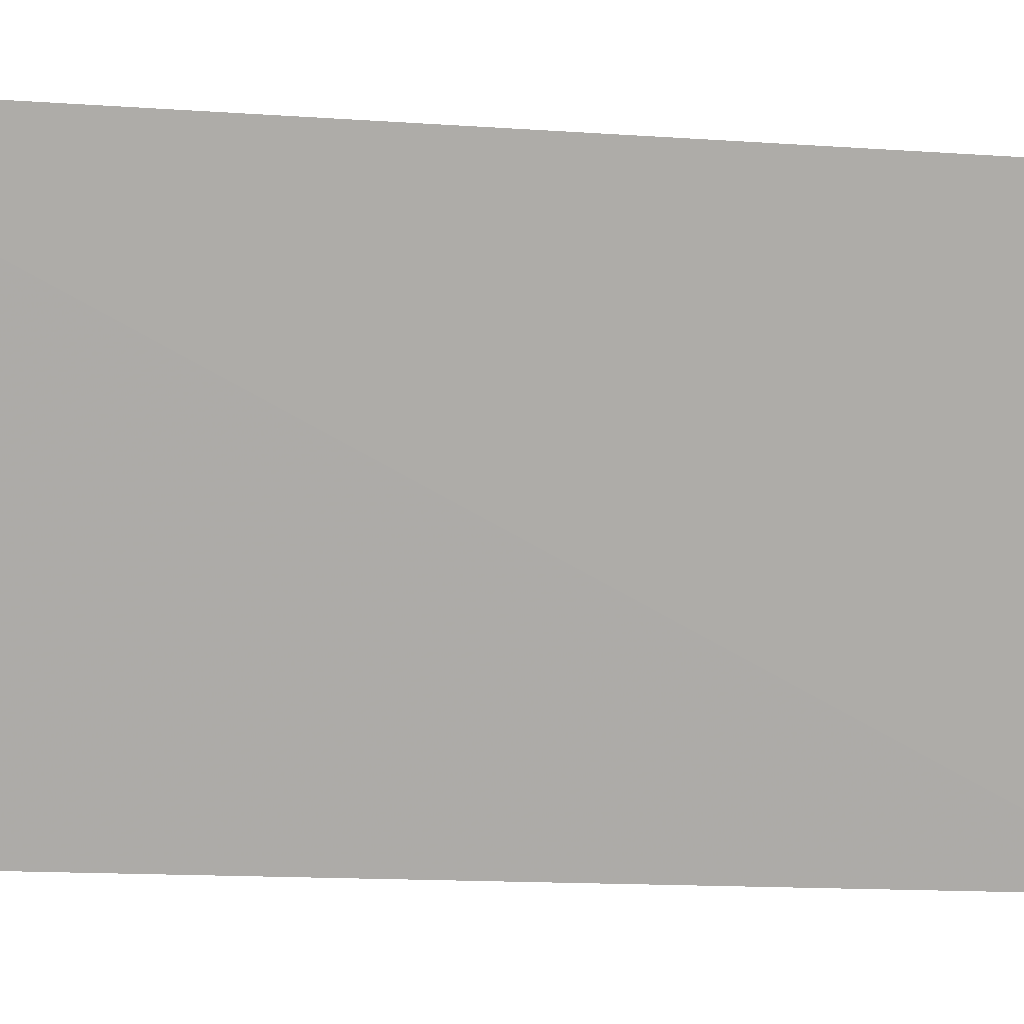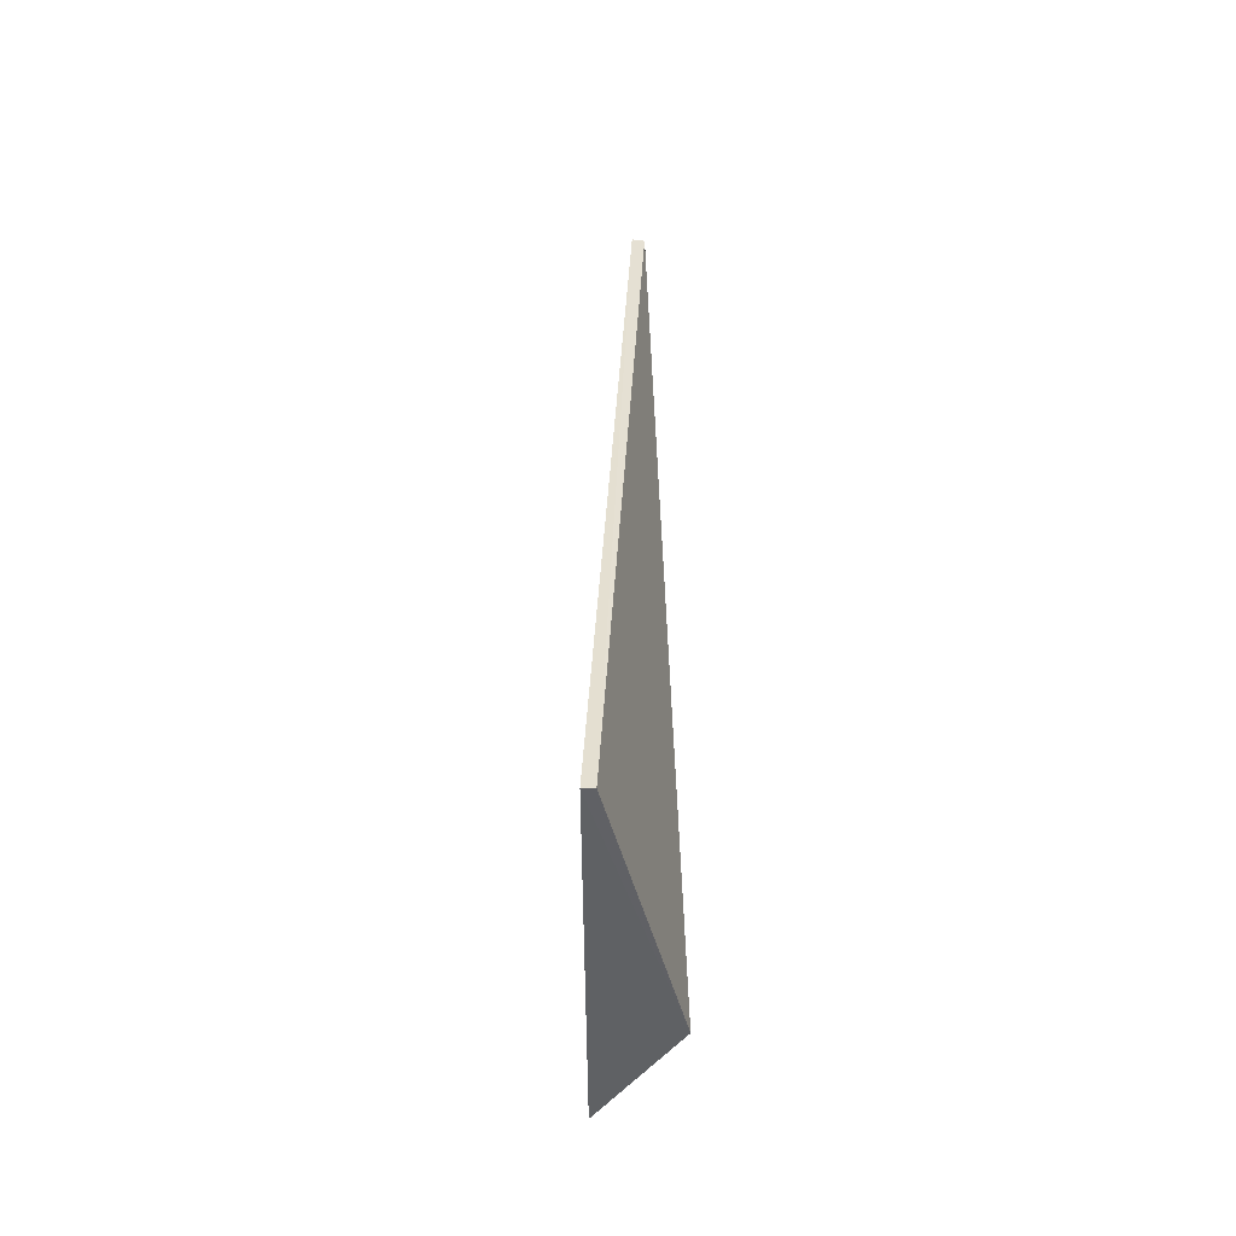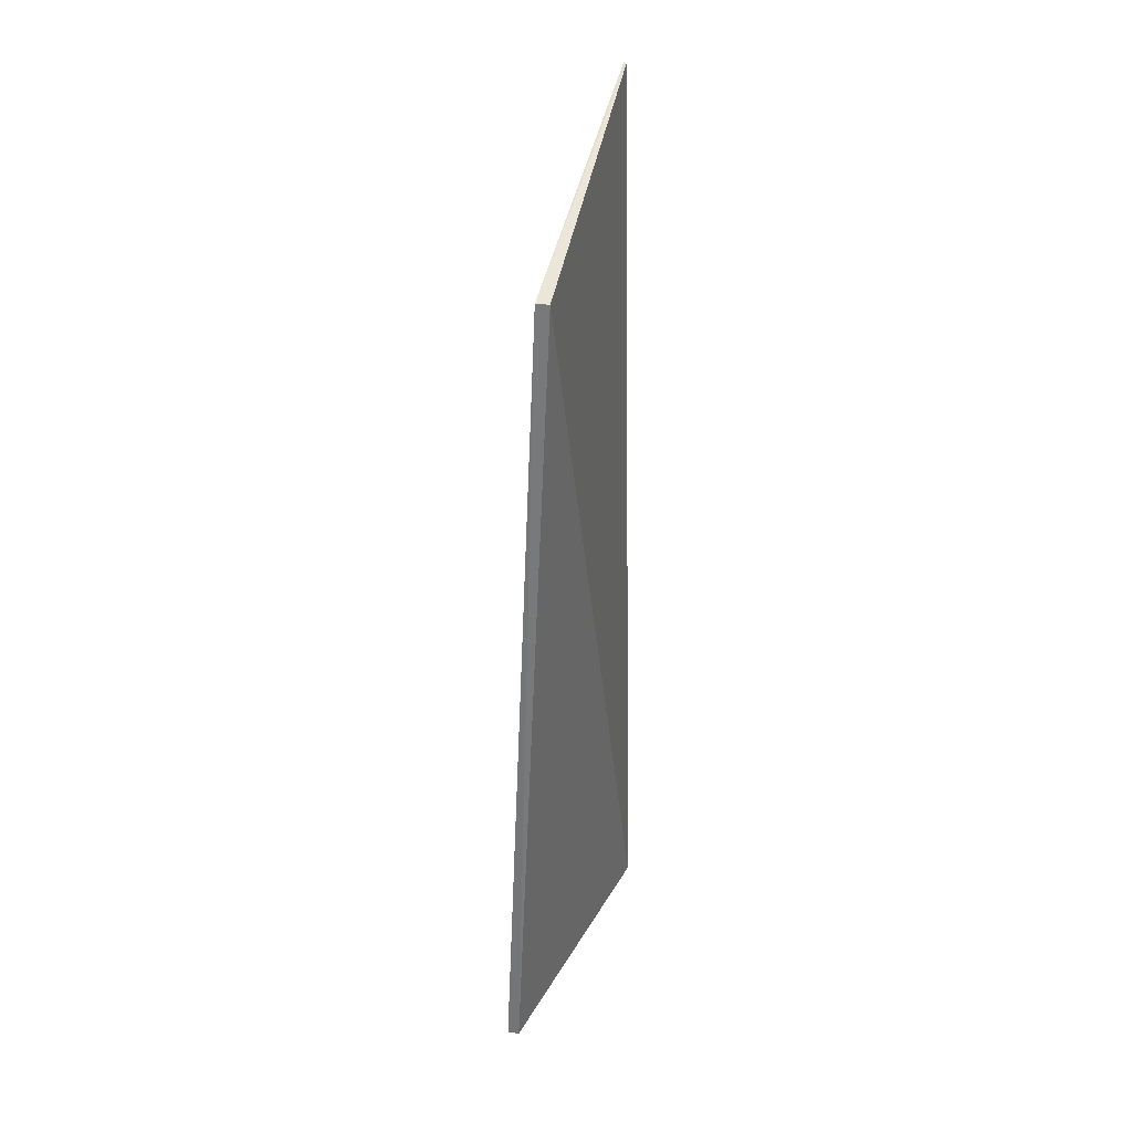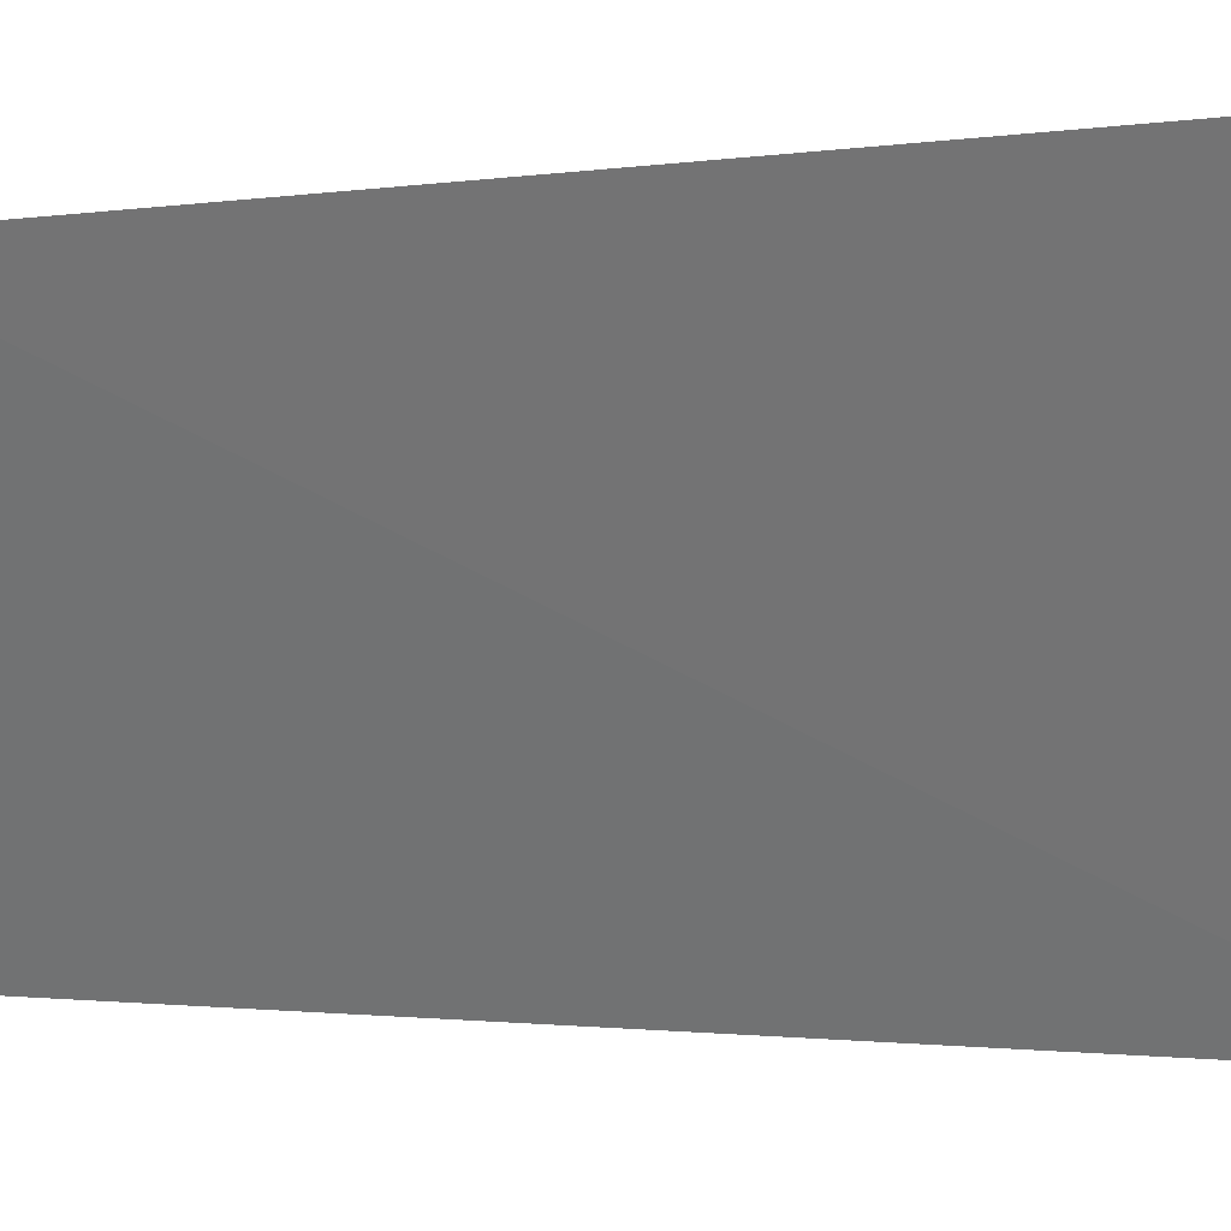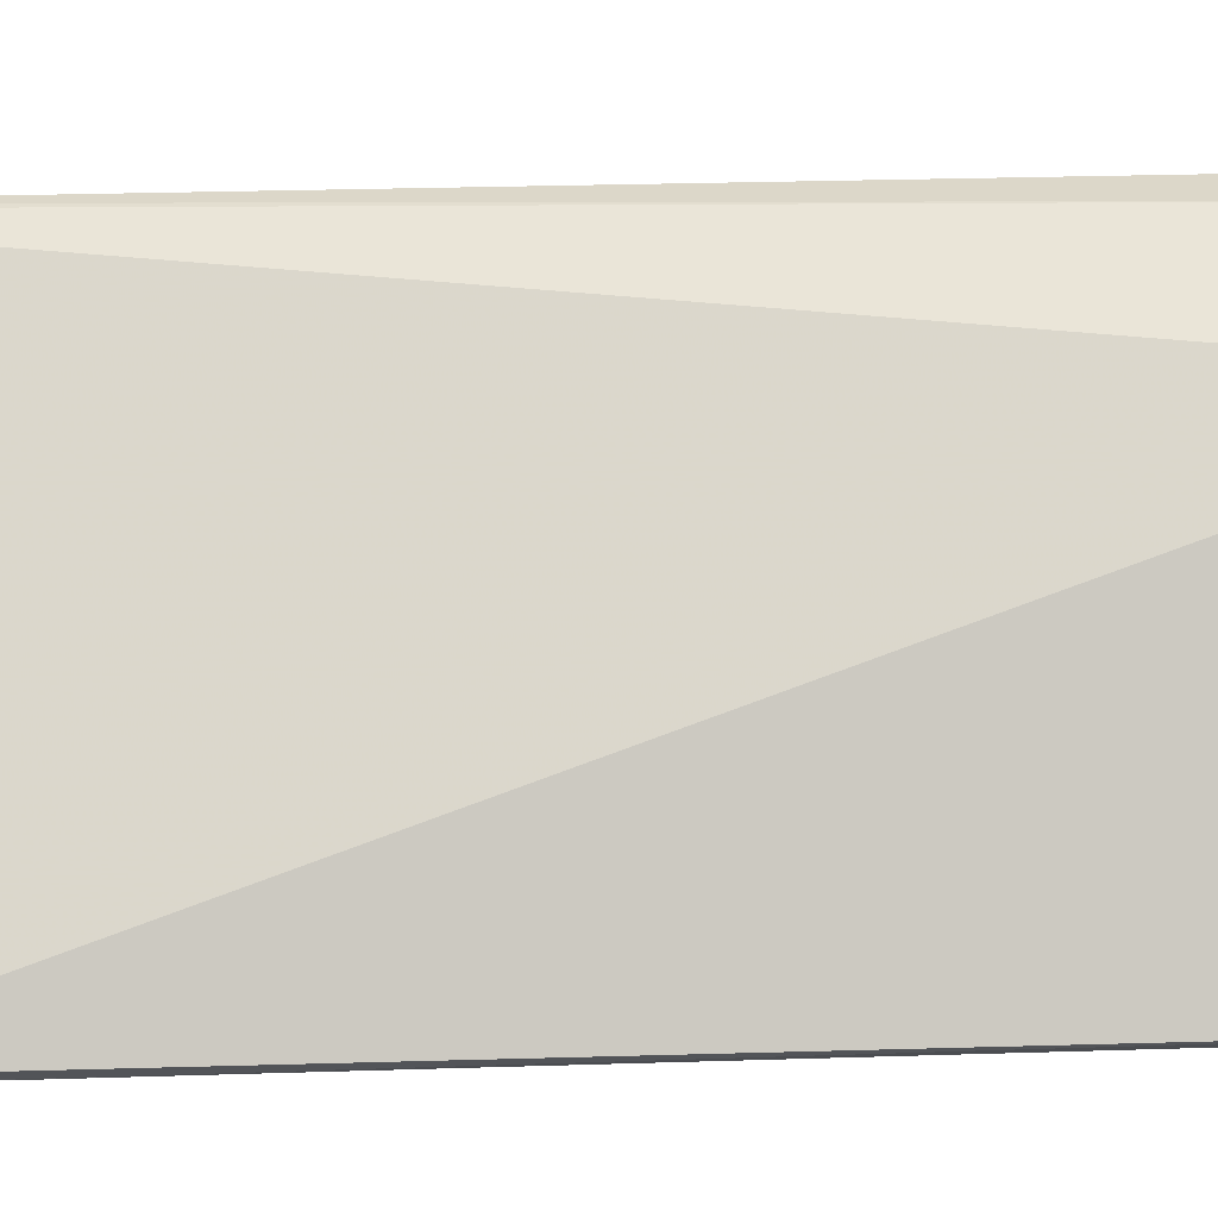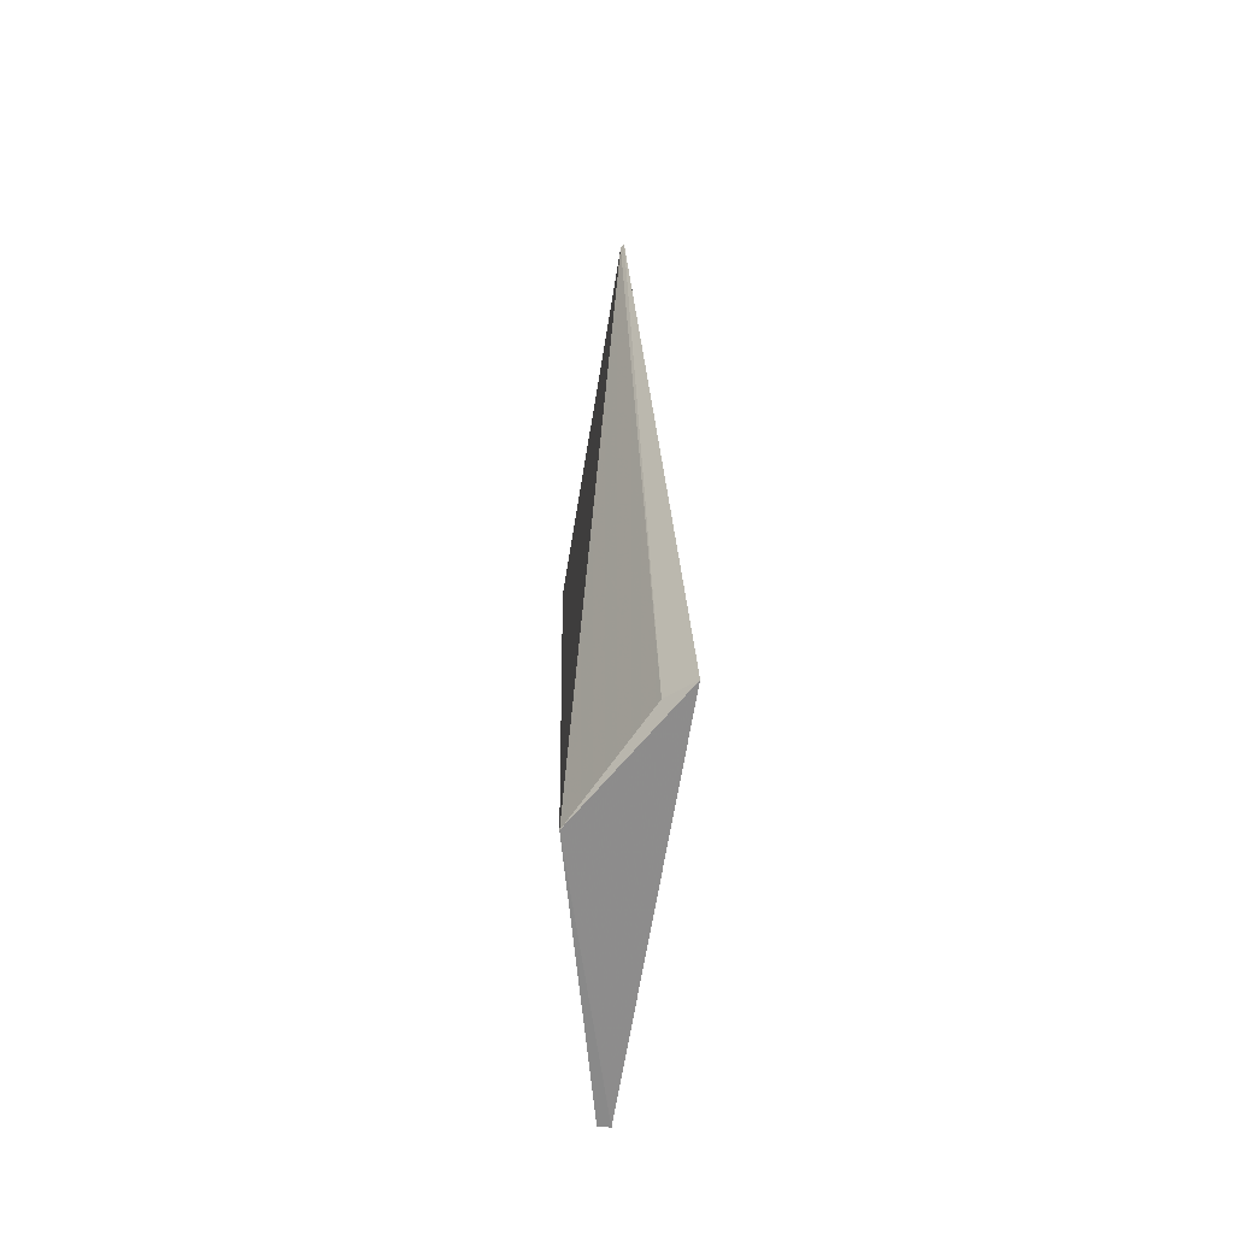
<metadata>
{"format":"obj","ext":"obj","renderer":"f3d","projection":"perspective","resolution":1024,"background":"white","views":[{"elev":-11.1,"azim":-94.8,"up":"+Y"},{"elev":-54.7,"azim":24.8,"up":"+Z"},{"elev":29.8,"azim":35.8,"up":"+Z"},{"elev":-1.9,"azim":-48.2,"up":"+Y"},{"elev":7.8,"azim":88.2,"up":"+Y"},{"elev":-58.1,"azim":-164.8,"up":"+Z"}]}
</metadata>
<code>
v -8.57 -1.808 -101.5
v -7.634 -3.773 -102
v -8.17 -2.212 -106.6
v -8.89 -1.741 -106.5
v -7.695 -3.811 -102
v -8.711 -1.814 -106.4
v -8.545 -1.821 -101.5
v -7.904 -3.752 -106.7
v -7.964 -3.779 -106.7
f 5 1 4
f 6 3 4
f 6 4 1
f 7 2 3
f 7 6 1
f 7 3 6
f 7 5 2
f 7 1 5
f 8 3 2
f 8 2 5
f 9 8 5
f 9 5 4
f 9 4 3
f 9 3 8

</code>
